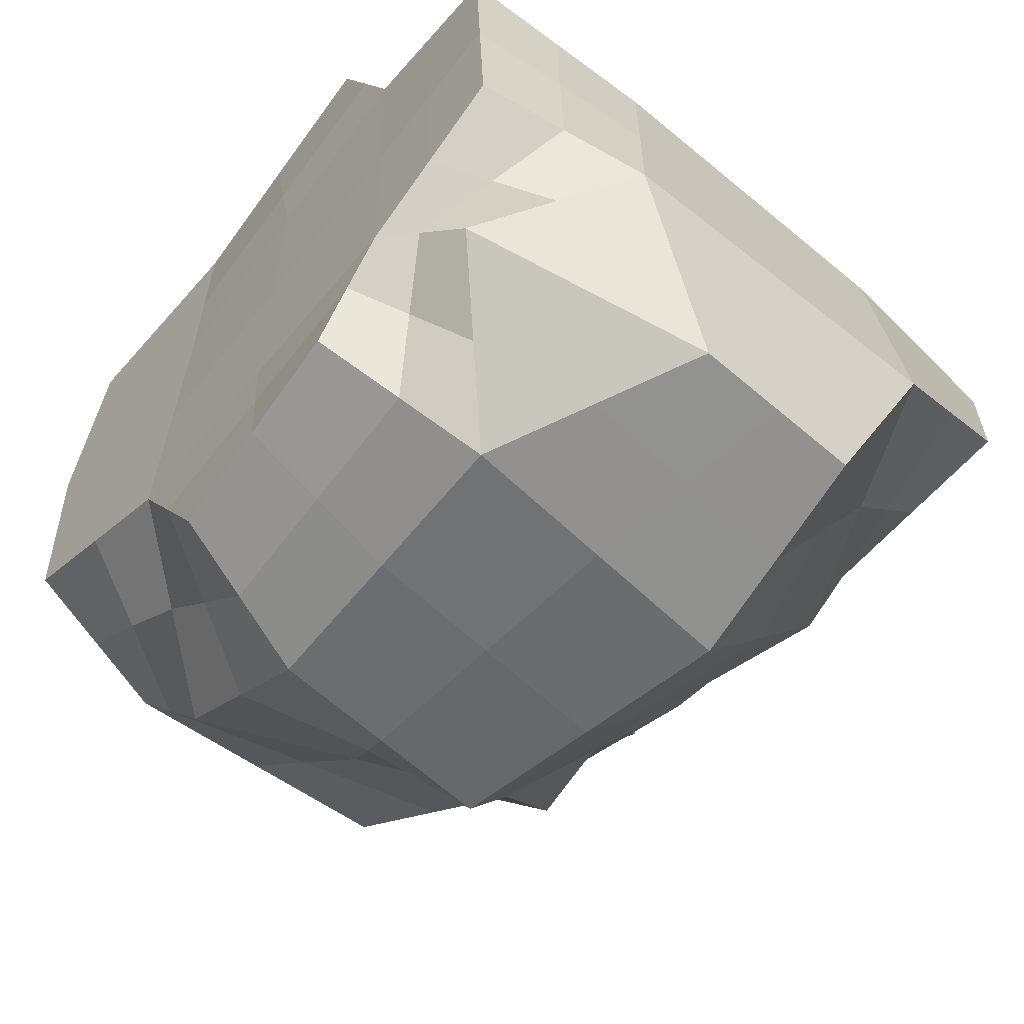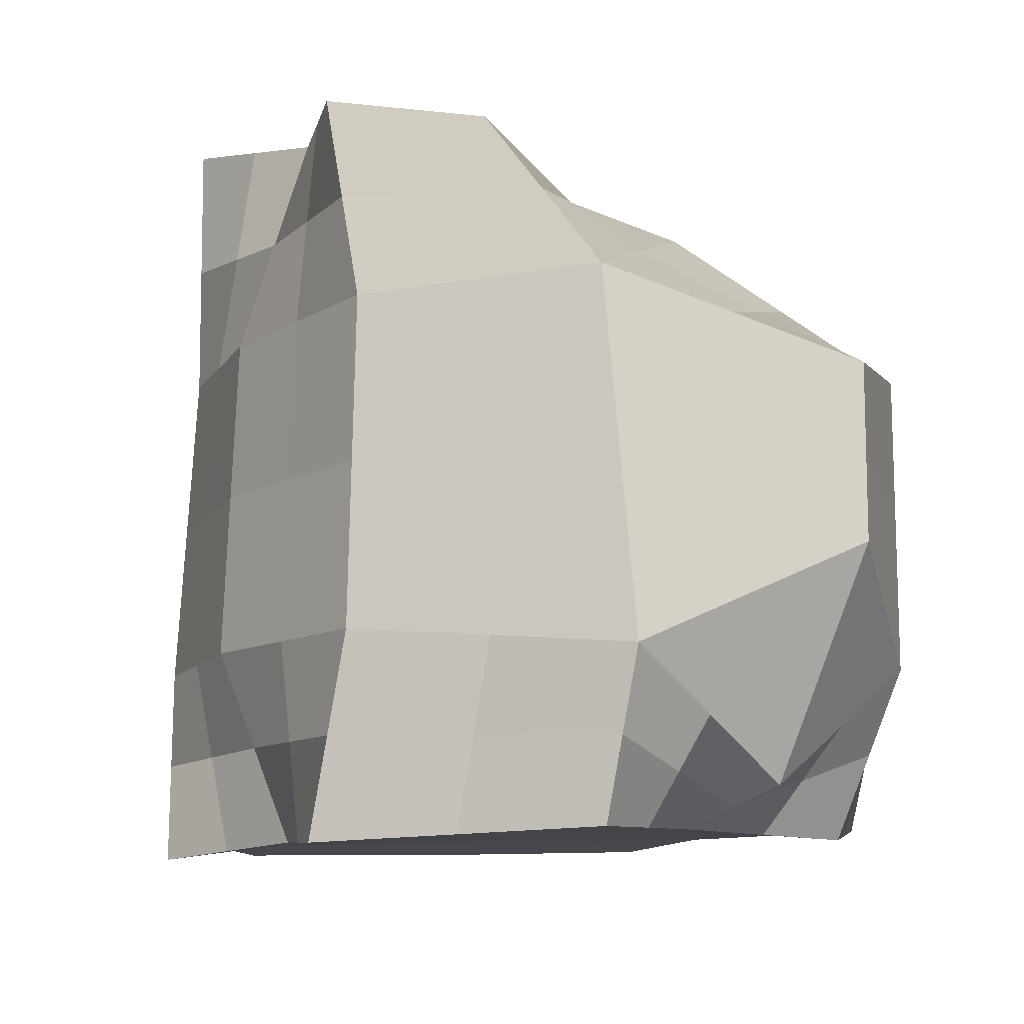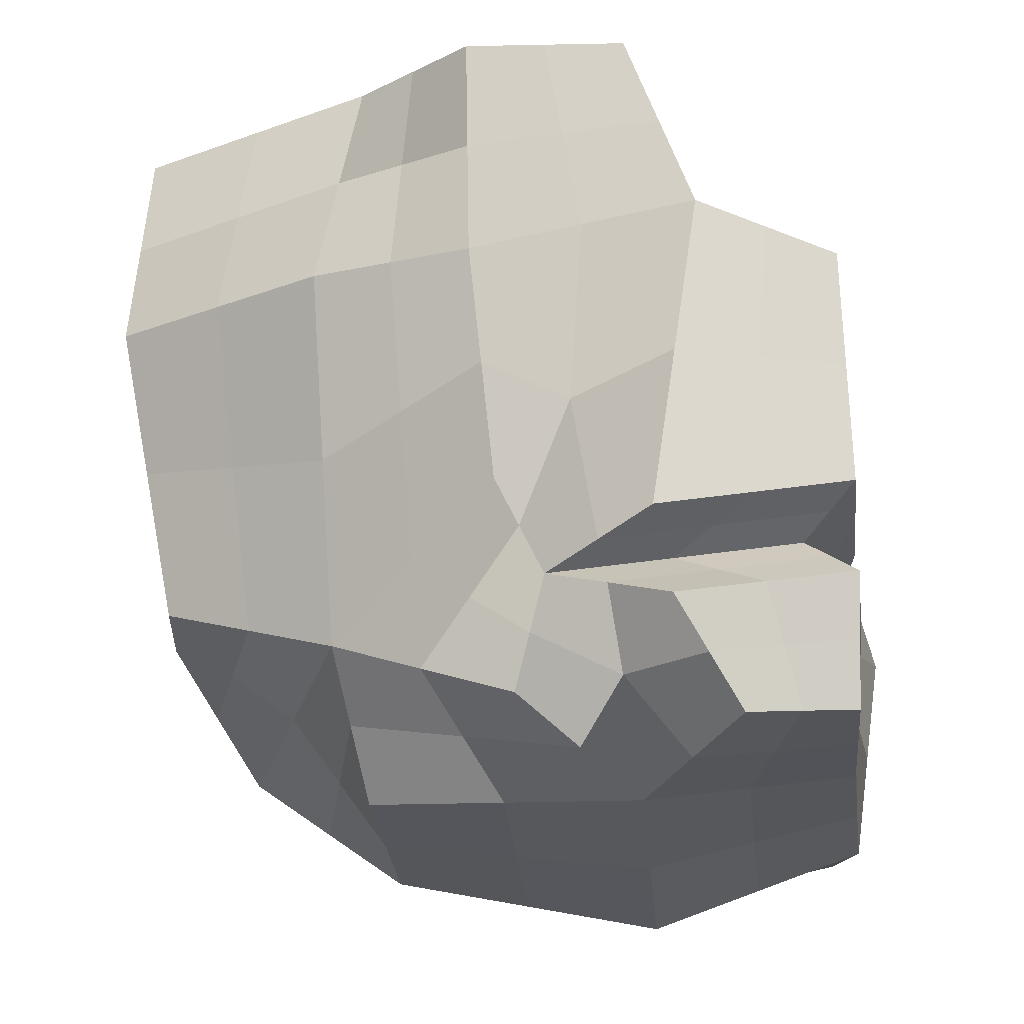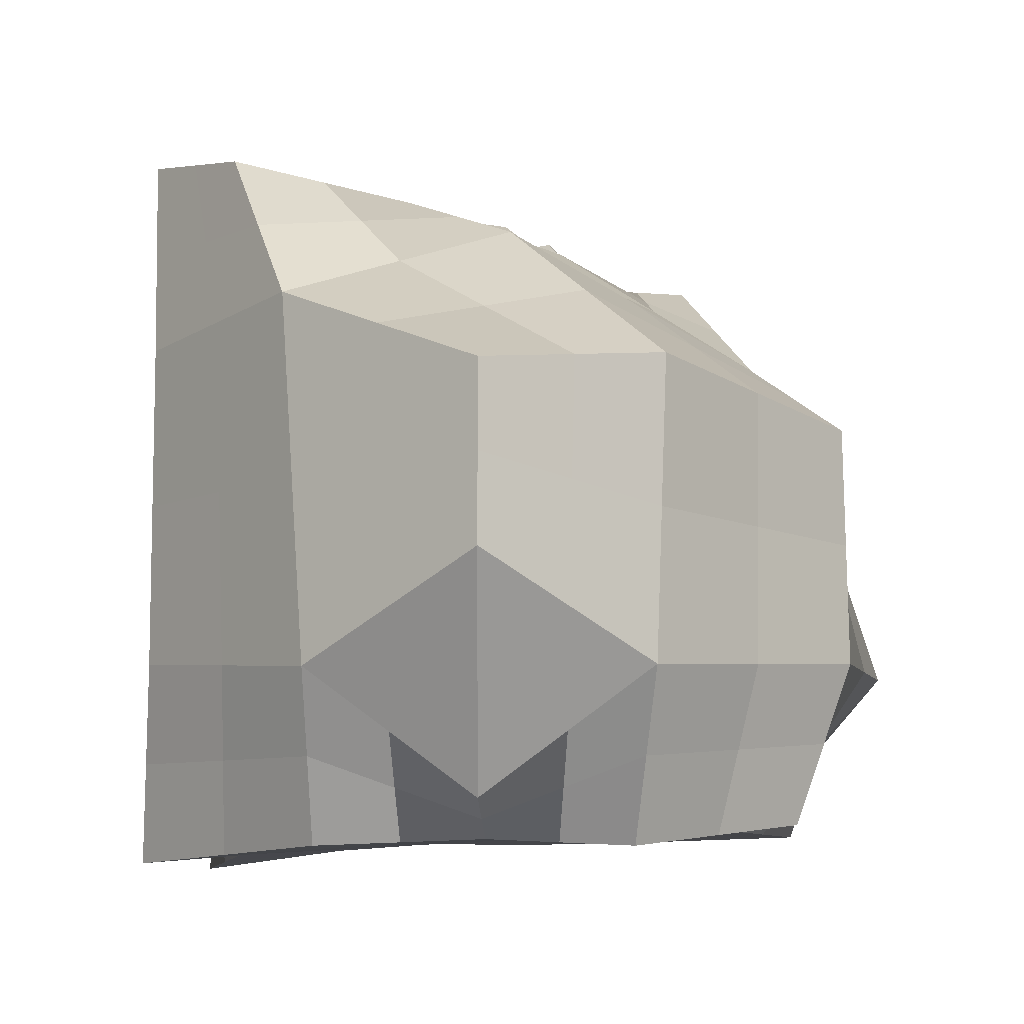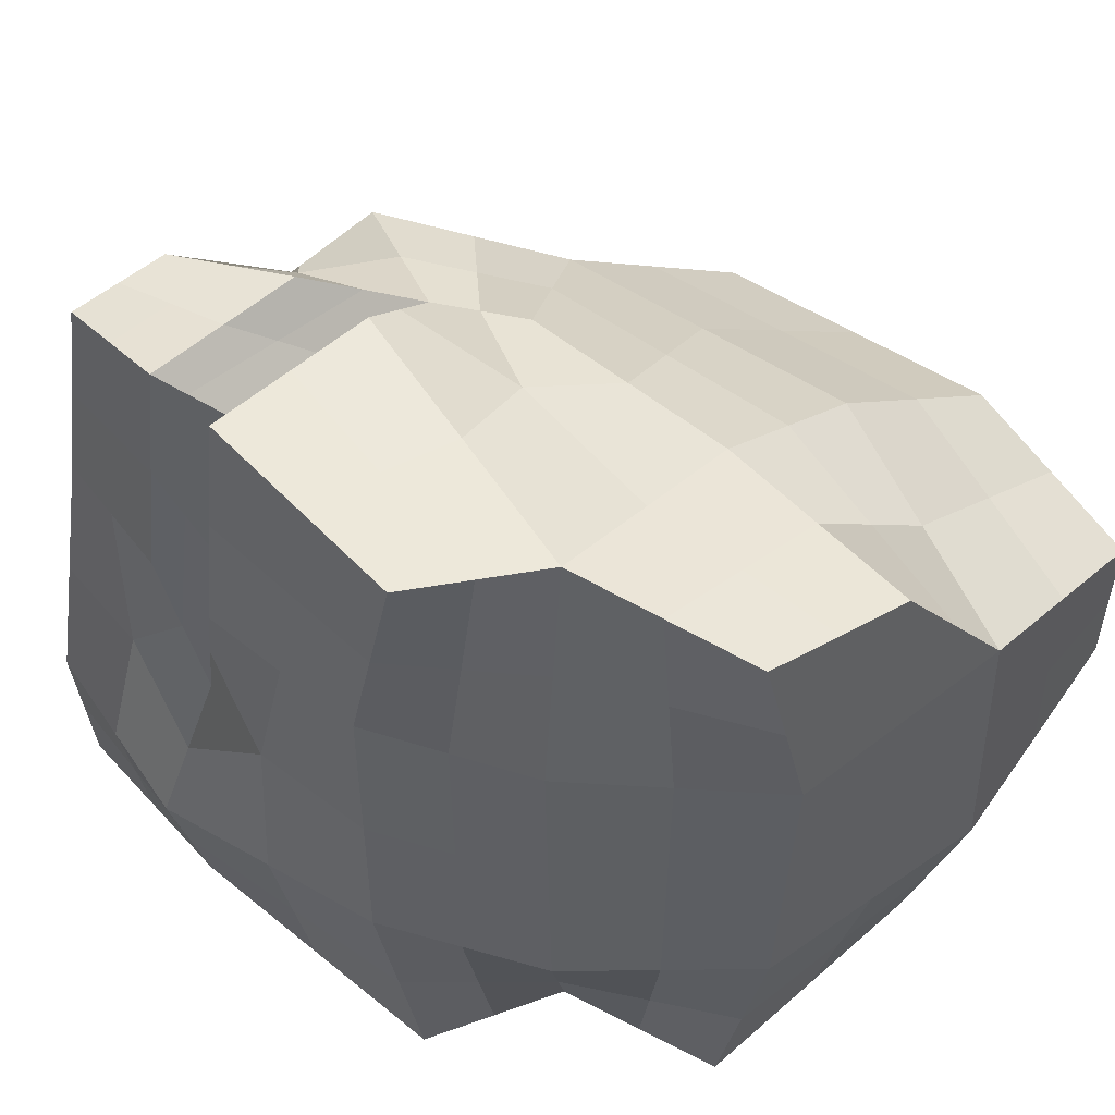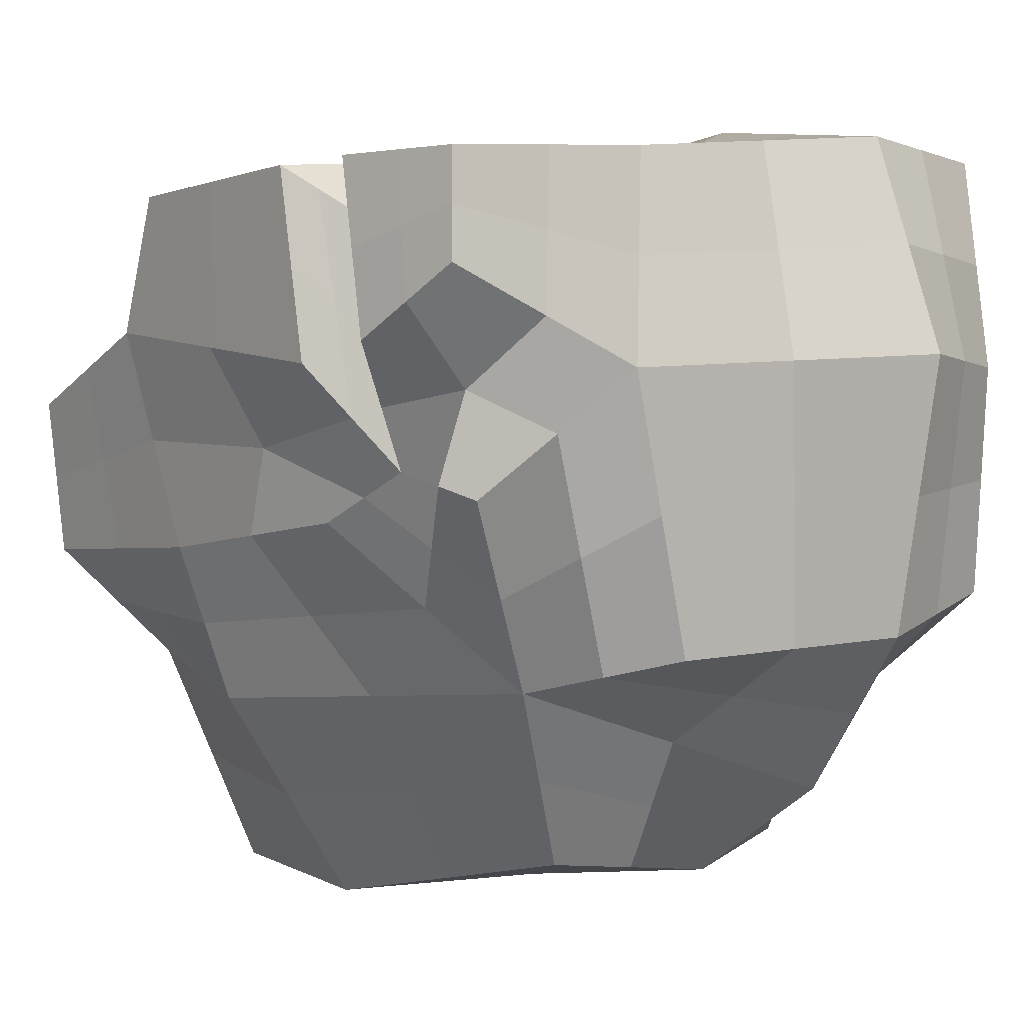
<metadata>
{"format":"obj","ext":"obj","renderer":"f3d","projection":"perspective","resolution":1024,"background":"white","views":[{"elev":-61.0,"azim":48.8,"up":"+Z"},{"elev":-11.4,"azim":99.1,"up":"+Y"},{"elev":72.9,"azim":-91.2,"up":"+Y"},{"elev":-9.1,"azim":137.8,"up":"+Y"},{"elev":53.1,"azim":47.7,"up":"+Y"},{"elev":-1.9,"azim":-132.3,"up":"+Z"}]}
</metadata>
<code>
o beach_rock_04_Plane.014
v -0.7554 -0.2098 0.5651
v -0.5107 -0.2098 0.7912
v -0.5191 -0.3573 0.563
v -0.66 0.7463 0.5311
v -0.482 0.2282 0.7511
v -0.3684 0.757 -0.009203
v 0.003922 0.972 0.5148
v -0.3268 -0.2098 -0.4902
v -0.5903 -0.2098 -0.2463
v 0.2831 -0.2375 0.5903
v 0.527 -0.2375 0.3792
v 0.2535 0.7449 0.5711
v 0.5195 0.7271 0.3651
v 0.3521 -0.3041 -0.5153
v 0.56 -0.3041 -0.3154
v 0.4971 -0.1202 -0.6096
v 0.4928 0.7474 -0.1249
v 0.4875 0.5261 -0.4615
v -0.06772 -0.2264 0.7538
v -0.01587 -0.385 0.5606
v -0.5192 0.9546 0.5328
v -0.5328 0.821 0.2606
v 0.03102 -0.2308 -0.6247
v 0.01945 -0.3757 -0.433
v -0.006755 0.7474 -0.1311
v -0.03833 0.5318 -0.4649
v -0.7706 -0.2098 0.1139
v -0.53 -0.3573 0.09098
v 0.6774 -0.2475 0.0219
v 0.4956 -0.4034 0.05695
v -0.03519 0.8805 0.1795
v -0.5913 0.6025 -0.02739
v 0.6963 0.7102 0.07926
v 0.4852 0.8885 0.1793
v -0.7395 0.2469 0.5354
v -0.04399 0.7575 0.6853
v -0.3751 0.2083 -0.4961
v -0.5996 0.2206 -0.2792
v 0.2654 0.2327 0.6139
v 0.5547 0.2327 0.3815
v 0.6991 0.225 -0.4439
v 0.4781 0.1953 -0.6716
v -0.7549 0.2238 0.06944
v 0.7135 0.2298 -0.002042
v -0.5219 0.7439 0.6887
v 0.007881 0.1647 -0.6586
v 0.007424 -0.3757 0.05218
v -0.2765 0.6553 0.6695
v -0.356 0.6521 0.6696
v -0.2888 0.9137 0.4232
v -0.3681 0.9091 0.4302
v -0.1268 0.2282 0.7335
v 0.6378 -0.1202 -0.4668
v -0.2871 0.7028 -0.1159
v 0.2736 0.5849 -0.4932
v -0.4775 0.2546 -0.3685
v 0.181 -0.243 0.6994
v -0.8059 -0.2098 0.356
v 0.1179 0.2327 0.6988
v -0.3164 -0.3573 0.5648
v 0.6967 -0.01741 -0.458
v -0.6908 0.2327 0.742
v 0.01252 -0.3794 0.3908
v 0.5044 0.6443 -0.2518
v -0.5272 -0.3573 -0.174
v 0.002328 -0.372 -0.2864
v 0.6966 0.2327 0.234
v 0.7189 0.542 0.00825
v -0.4837 0.6951 -0.1012
v 0.3446 -0.3942 0.05776
v -0.7302 -0.3573 0.1353
v 0.6806 0.7175 0.262
v -0.6533 -0.06226 -0.3185
v -0.6718 0.7605 0.3818
v 0.6862 -0.2519 -0.2335
v -0.3164 -0.2098 0.8082
v -0.2728 0.1619 -0.6236
v -0.6989 0.5098 0.0464
v -0.06694 0.6519 -0.2824
v -0.2536 -0.3573 -0.4247
v -0.811 -0.06226 0.09248
v -0.5458 0.5034 -0.2399
v 0.6467 -0.4126 0.05614
v 0.4118 -0.2141 -0.5895
v 0.2847 -0.4127 0.5564
v -0.5056 -0.3573 0.77
v 0.1486 0.7531 0.6738
v -0.4 -0.06226 -0.5557
v 0.05343 0.8428 0.02021
v 0.02548 -0.08231 -0.6699
v 0.2736 0.7919 -0.1463
v -0.6299 0.9366 0.5605
v -0.3297 -0.3573 0.04661
v 0.3583 0.7367 0.4683
v 0.2815 -0.06226 0.6241
v -0.009721 0.4118 -0.6473
v 0.7305 0.2269 -0.2381
v 0.7082 -0.08231 -0.01233
v -0.09119 -0.06226 0.7772
v 0.5497 0.5277 0.3738
v -0.5327 -0.3573 0.356
v 0.2492 0.5277 0.6036
v -0.7353 -0.2098 -0.1282
v 0.712 0.7029 -0.1034
v 0.4856 -0.01741 -0.6721
v 0.6687 -0.243 0.2773
v 0.2967 0.8986 0.2083
v 0.6737 0.8784 0.1503
v 0.4706 0.408 -0.6711
v -0.69 0.556 0.5017
v -0.6482 0.7322 0.6804
v -0.7882 0.261 0.3288
v 0.2704 -0.2519 -0.6334
v -0.6368 0.7015 0.1851
v -0.2083 -0.2098 -0.616
v -0.7218 -0.3573 0.5611
v -0.7216 0.1865 -0.1899
v 0.2577 0.962 0.5385
v 0.3852 -0.2319 0.4811
v -0.789 -0.06226 0.5691
v 0.6229 -0.2141 -0.3754
v 0.2885 0.1675 -0.6935
v 0.4129 0.2327 0.529
v 0.5598 -0.06226 0.3891
v -0.3163 0.5486 0.6421
v -0.3502 0.4788 -0.4365
v 0.4339 -0.3563 -0.3973
v -0.7049 -0.2098 0.7742
v 0.03657 -0.3794 -0.5795
v 0.7015 0.4674 -0.4298
v 0.6677 0.223 -0.6497
v 0.4972 -0.3941 -0.2553
v 0.2925 -0.3941 -0.4412
v 0.4893 0.9264 0.3565
v -0.5158 -0.06226 0.8125
v -0.04426 -0.3905 0.7305
v -0.4453 -0.2098 -0.3644
v 0.4811 0.8505 0.002066
v 0.4941 -0.4127 0.3693
v -0.2766 0.3688 0.7135
v -0.4497 0.8111 0.0975
v -0.3277 0.8454 0.3553
v -0.356 0.3688 0.7144
v -0.3802 0.8826 0.2355
v -0.3014 0.8857 0.2209
v -0.2366 0.762 0.6969
v -0.2763 0.9418 0.6255
v -0.356 0.9355 0.6249
v -0.3957 0.7556 0.6971
v -0.2499 0.982 0.4911
v -0.4085 0.9727 0.505
v -0.3164 0.07381 0.7714
v -0.06759 0.5277 0.7065
v -0.531 0.5277 0.7153
v -0.5129 0.9601 0.6622
v -0.02039 0.9873 0.6642
v -0.5255 0.9492 0.4033
v 0.02823 0.9568 0.3654
v -0.253 0.8188 0.08278
v 0.5939 -0.1291 -0.5671
v -0.6947 -0.3573 0.7663
v -0.7151 -0.06226 0.7822
v -0.7489 -0.3573 0.356
v -0.8629 -0.06226 0.356
v -0.3164 -0.3573 0.7737
v -0.3164 -0.06226 0.8428
v -0.3164 -0.3573 0.356
v -0.6665 0.5277 0.7018
v -0.6299 0.9366 0.659
v -0.7136 0.5843 0.3016
v -0.6299 0.9366 0.462
v -0.56 0.8187 0.06869
v -0.7114 -0.3573 -0.0853
v -0.7592 -0.06226 -0.171
v -0.343 -0.3573 -0.2628
v -0.5475 -0.06226 -0.466
v -0.1641 -0.3573 -0.5867
v -0.2525 -0.06226 -0.6453
v -0.6841 0.4353 -0.2088
v -0.4075 0.5715 -0.2711
v -0.1667 0.8341 0.03925
v -0.293 0.3861 -0.602
v 0.2279 -0.4238 0.6872
v 0.134 -0.06226 0.7116
v 0.3414 -0.4016 0.4256
v 0.429 -0.06226 0.5366
v 0.6467 -0.4238 0.3129
v 0.6906 -0.06226 0.2416
v 0.1017 0.5277 0.6859
v 0.1956 0.9784 0.6616
v 0.3967 0.5277 0.5213
v 0.3199 0.9457 0.4154
v 0.7026 0.5277 0.2263
v 0.6587 0.9072 0.2976
v 0.3477 -0.3867 -0.3101
v 0.5201 -0.3258 -0.4845
v 0.2372 -0.4015 -0.5723
v 0.3035 -0.1024 -0.6945
v 0.6467 -0.4015 -0.2006
v 0.7257 -0.1024 -0.2663
v 0.6677 0.06756 -0.6497
v 0.2736 0.7324 -0.2938
v 0.2736 0.8515 0.001164
v 0.2736 0.4374 -0.6925
v 0.7353 0.5562 -0.2098
v 0.6887 0.8496 0.002969
v 0.6677 0.3785 -0.6497
v -0.2369 0.5277 0.7271
v -0.3956 0.5277 0.7288
v -0.3164 0.2099 0.7
v -0.2363 0.9962 0.6667
v -0.3958 0.9836 0.6654
v -0.3162 0.8874 0.5843
v -0.4211 0.9618 0.3446
v -0.2634 0.9679 0.3155
v -0.3393 0.8035 0.1263
f 1 116 161 128
f 1 128 162 120
f 1 120 164 58
f 1 58 163 116
f 2 128 161 86
f 2 86 165 76
f 2 76 166 135
f 2 135 162 128
f 3 86 161 116
f 3 116 163 101
f 3 101 167 60
f 3 60 165 86
f 4 110 168 111
f 4 111 169 92
f 4 92 171 74
f 4 74 170 110
f 5 62 162 135
f 5 135 166 152
f 5 152 210 143
f 5 143 209 154
f 5 154 168 62
f 6 69 172 141
f 6 141 216 159
f 6 159 181 54
f 6 54 180 69
f 7 156 190 118
f 7 118 192 158
f 7 158 215 150
f 7 150 211 156
f 8 80 175 137
f 8 137 176 88
f 8 88 178 115
f 8 115 177 80
f 9 103 174 73
f 9 73 176 137
f 9 137 175 65
f 9 65 173 103
f 10 85 185 119
f 10 119 186 95
f 10 95 184 57
f 10 57 183 85
f 11 119 185 139
f 11 139 187 106
f 11 106 188 124
f 11 124 186 119
f 12 102 191 94
f 12 94 192 118
f 12 118 190 87
f 12 87 189 102
f 13 94 191 100
f 13 100 193 72
f 13 72 194 134
f 13 134 192 94
f 14 133 197 113
f 14 113 198 84
f 14 84 196 127
f 14 127 195 133
f 15 127 196 121
f 15 121 200 75
f 15 75 199 132
f 15 132 195 127
f 16 160 196 84
f 16 84 198 105
f 16 105 201 160
f 17 91 203 138
f 17 138 206 104
f 17 104 205 64
f 17 64 202 91
f 18 64 205 130
f 18 130 207 109
f 18 109 204 55
f 18 55 202 64
f 19 76 165 136
f 19 136 183 57
f 19 57 184 99
f 19 99 166 76
f 20 136 165 60
f 20 60 167 63
f 20 63 185 85
f 20 85 183 136
f 21 155 212 151
f 21 151 214 157
f 21 157 171 92
f 21 92 169 155
f 22 74 171 157
f 22 157 214 144
f 22 144 216 141
f 22 141 172 114
f 22 114 170 74
f 23 115 178 90
f 23 90 198 113
f 23 113 197 129
f 23 129 177 115
f 24 66 175 80
f 24 80 177 129
f 24 129 197 133
f 24 133 195 66
f 25 54 181 89
f 25 89 203 91
f 25 91 202 79
f 25 79 180 54
f 26 79 202 55
f 26 55 204 96
f 26 96 182 126
f 26 126 180 79
f 27 71 163 58
f 27 58 164 81
f 27 81 174 103
f 27 103 173 71
f 28 101 163 71
f 28 71 173 65
f 28 65 175 93
f 28 93 167 101
f 29 83 199 75
f 29 75 200 98
f 29 98 188 106
f 29 106 187 83
f 30 139 185 70
f 30 70 195 132
f 30 132 199 83
f 30 83 187 139
f 31 158 192 107
f 31 107 203 89
f 31 89 181 159
f 31 159 216 145
f 31 145 215 158
f 32 114 172 69
f 32 69 180 82
f 32 82 179 78
f 32 78 170 114
f 33 68 205 104
f 33 104 206 108
f 33 108 194 72
f 33 72 193 68
f 34 134 194 108
f 34 108 206 138
f 34 138 203 107
f 34 107 192 134
f 35 120 162 62
f 35 62 168 110
f 35 110 170 112
f 35 112 164 120
f 36 146 208 153
f 36 153 189 87
f 36 87 190 156
f 36 156 211 146
f 37 88 176 56
f 37 56 180 126
f 37 126 182 77
f 37 77 178 88
f 38 117 179 82
f 38 82 180 56
f 38 56 176 73
f 38 73 174 117
f 39 95 186 123
f 39 123 191 102
f 39 102 189 59
f 39 59 184 95
f 40 123 186 124
f 40 124 188 67
f 40 67 193 100
f 40 100 191 123
f 41 61 201 131
f 41 131 207 130
f 41 130 205 97
f 41 97 200 61
f 42 122 204 109
f 42 109 207 131
f 42 131 201 105
f 42 105 198 122
f 43 81 164 112
f 43 112 170 78
f 43 78 179 117
f 43 117 174 81
f 44 98 200 97
f 44 97 205 68
f 44 68 193 67
f 44 67 188 98
f 45 111 168 154
f 45 154 209 149
f 45 149 212 155
f 45 155 169 111
f 46 77 182 96
f 46 96 204 122
f 46 122 198 90
f 46 90 178 77
f 47 63 167 93
f 47 93 175 66
f 47 66 195 70
f 47 70 185 63
f 48 140 208 146
f 48 146 211 147
f 48 147 213 125
f 48 125 210 140
f 49 143 210 125
f 49 125 213 148
f 49 148 212 149
f 49 149 209 143
f 50 147 211 150
f 50 150 215 145
f 50 145 216 142
f 50 142 213 147
f 51 148 213 142
f 51 142 216 144
f 51 144 214 151
f 51 151 212 148
f 52 152 166 99
f 52 99 184 59
f 52 59 189 153
f 52 153 208 140
f 52 140 210 152
f 53 61 200 121
f 53 121 196 160
f 53 160 201 61

</code>
